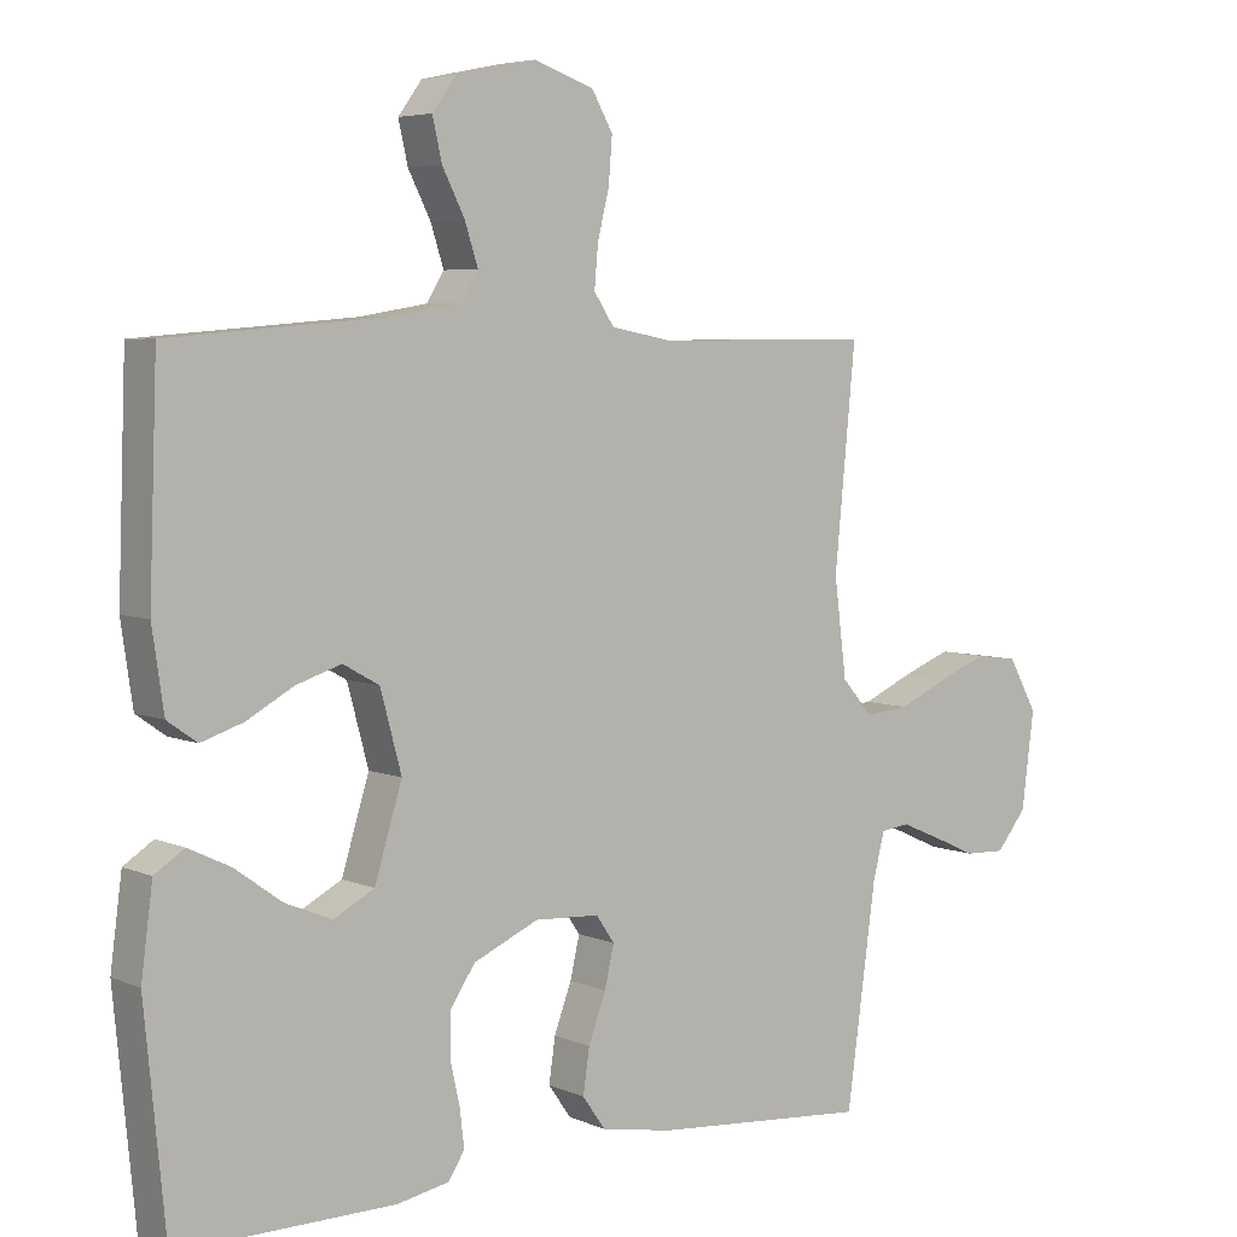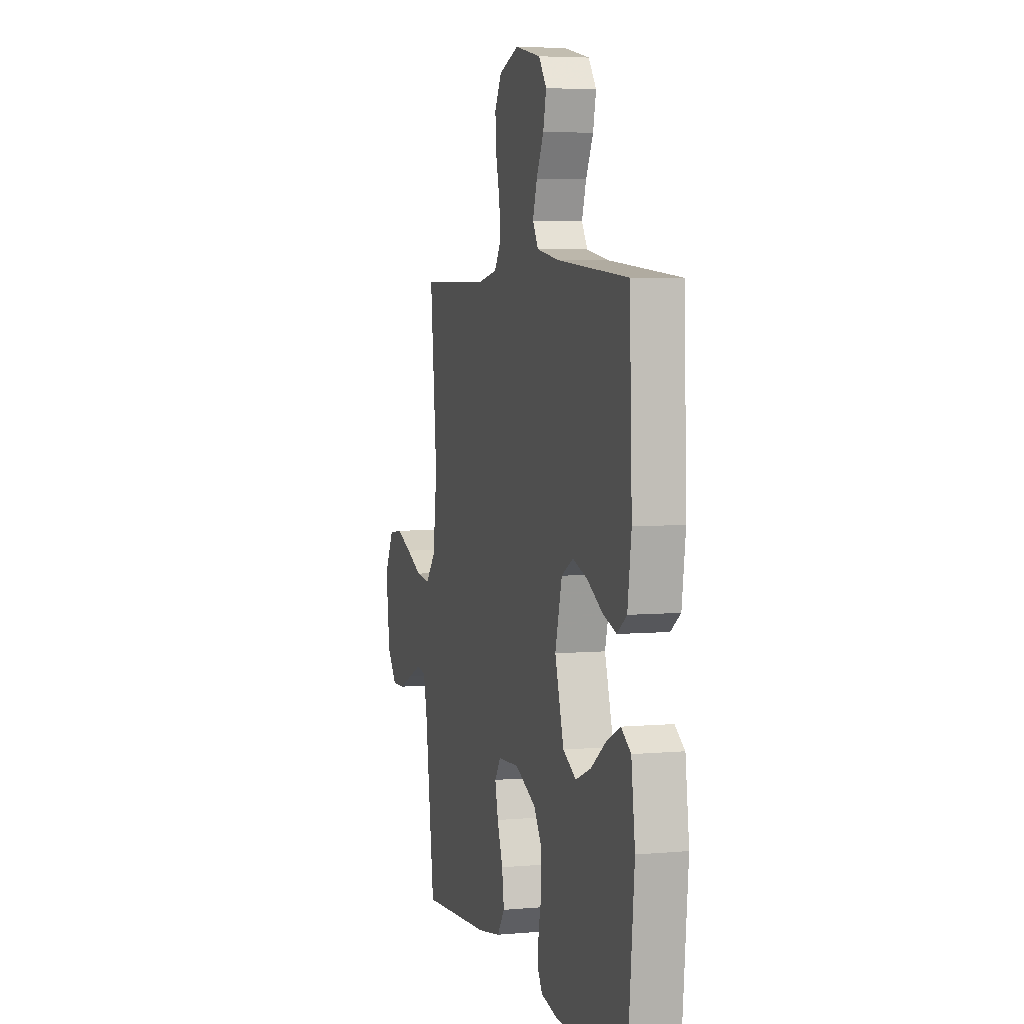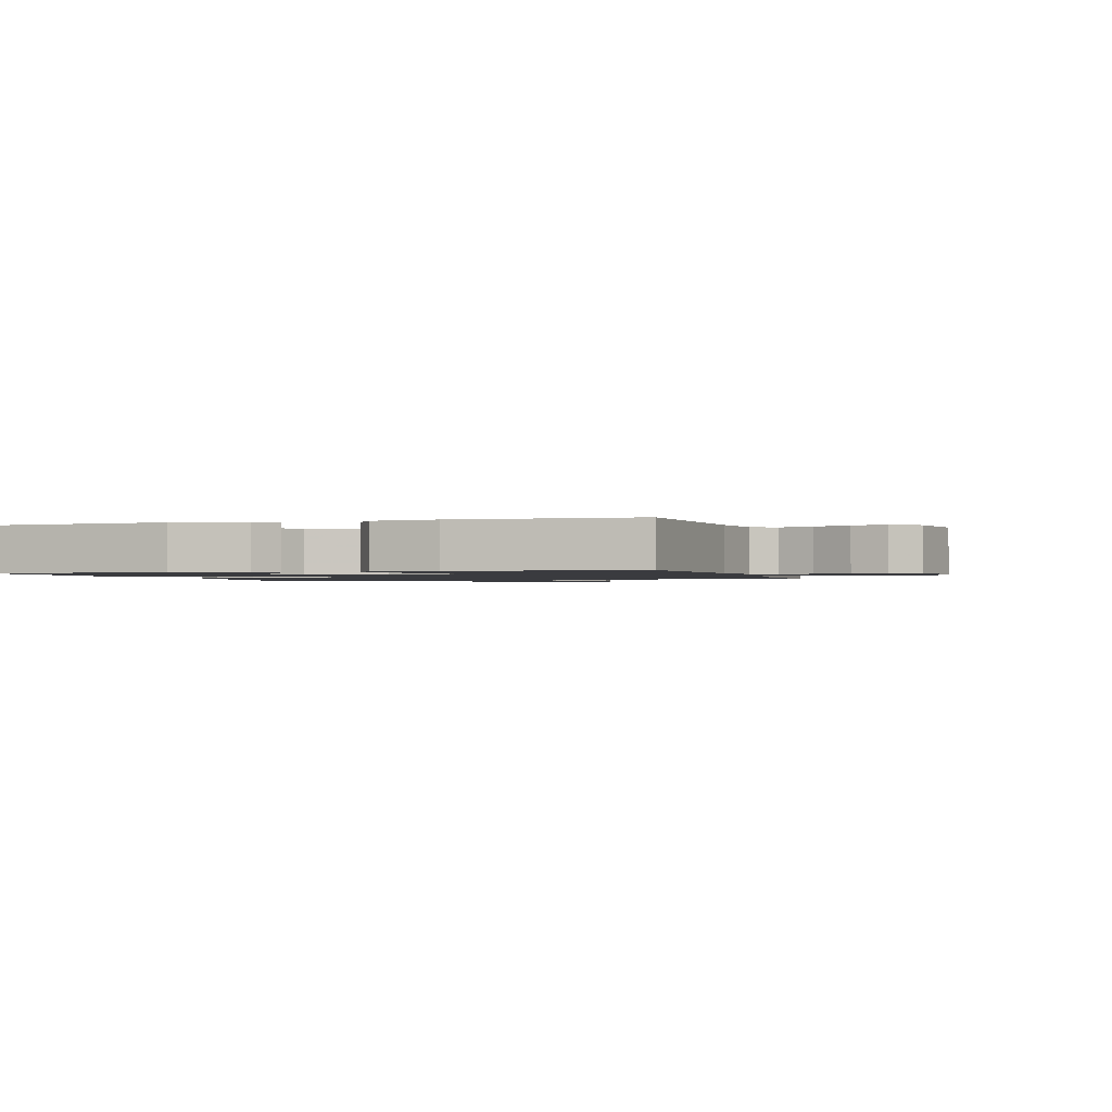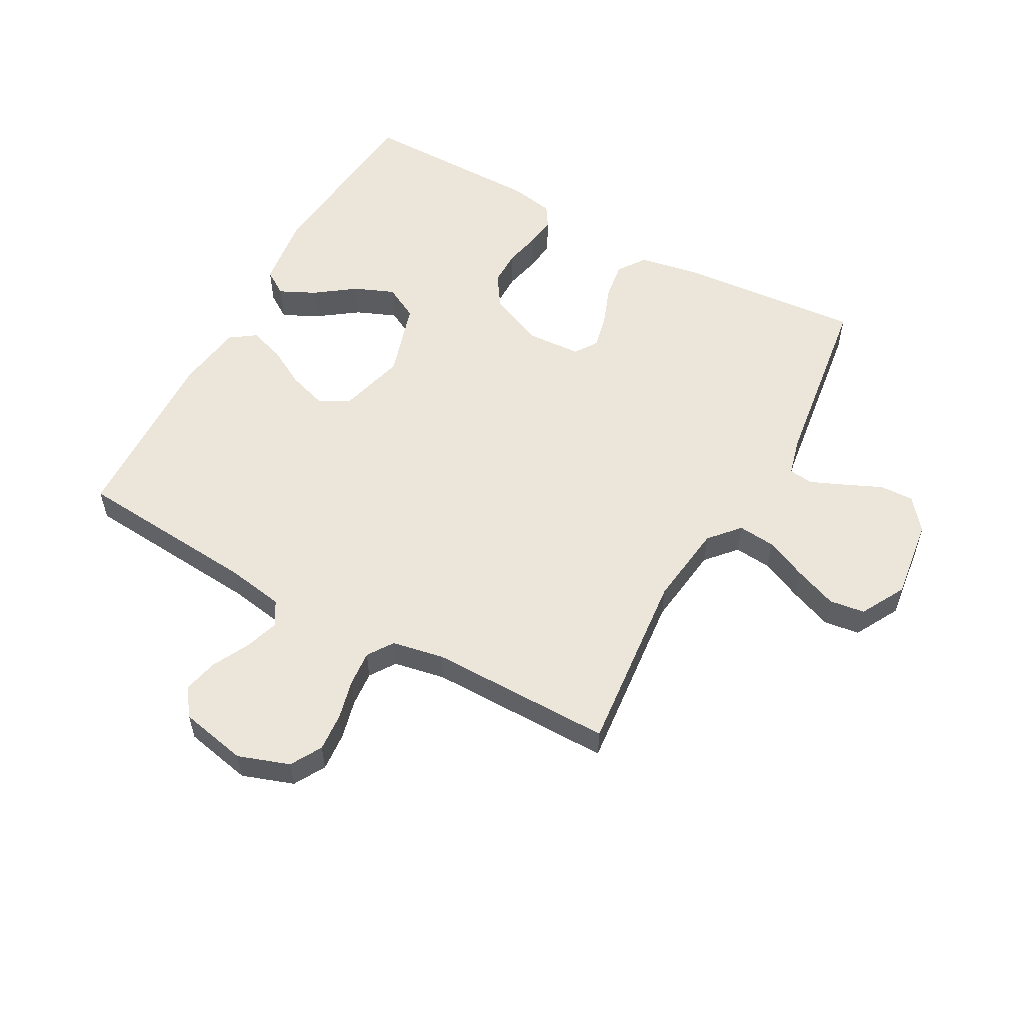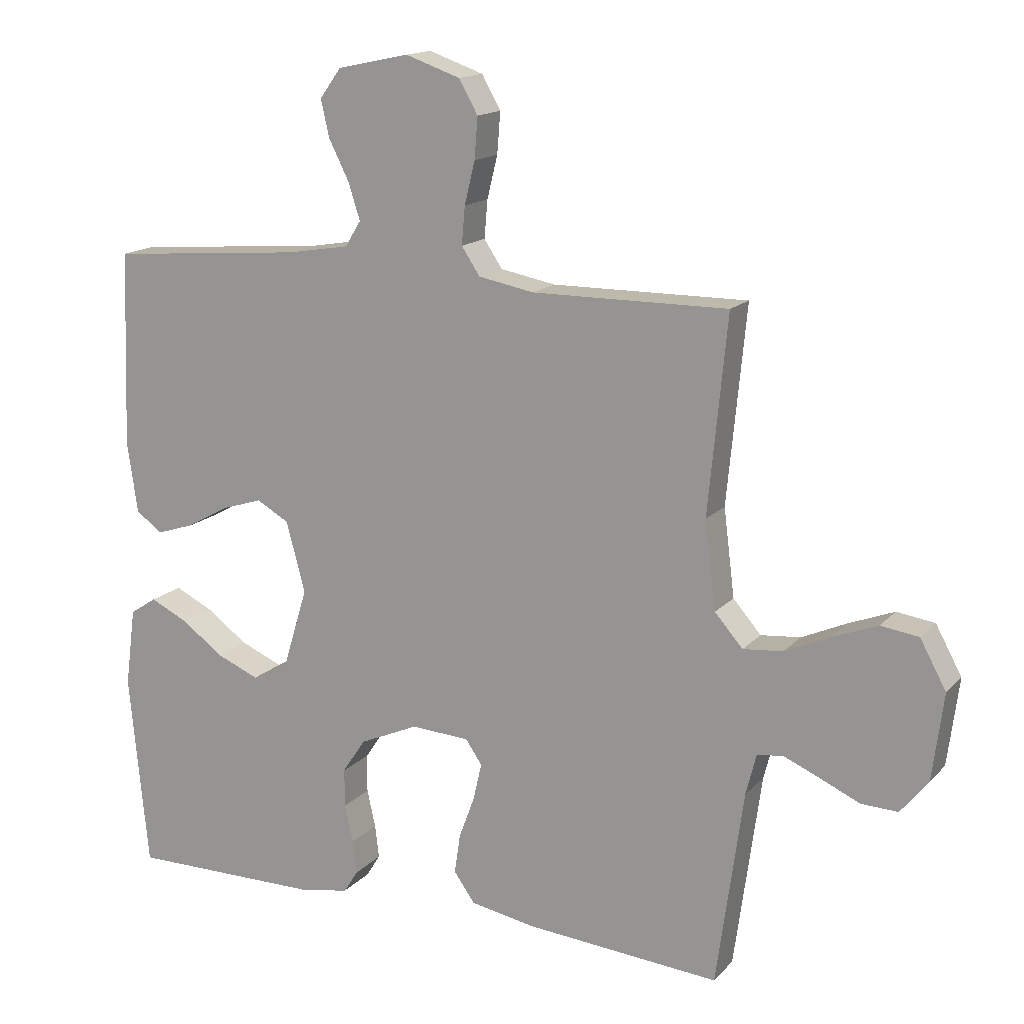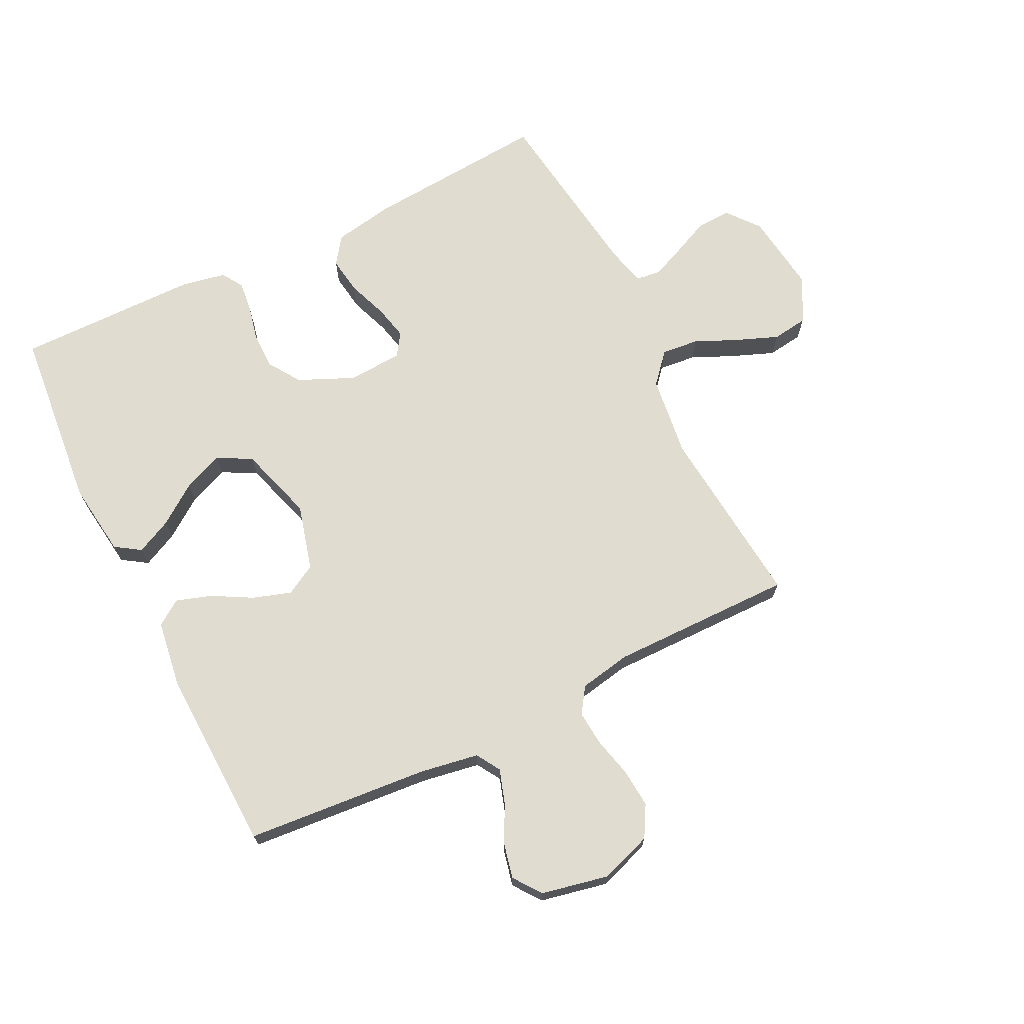
<metadata>
{"format":"obj","ext":"obj","renderer":"f3d","projection":"perspective","resolution":1024,"background":"white","views":[{"elev":5.3,"azim":-37.5,"up":"+Z"},{"elev":5.0,"azim":-105.7,"up":"+Z"},{"elev":-1.3,"azim":-72.8,"up":"+Y"},{"elev":55.7,"azim":28.8,"up":"+Y"},{"elev":15.4,"azim":26.9,"up":"+Z"},{"elev":69.6,"azim":-26.3,"up":"+Y"}]}
</metadata>
<code>
v -0.5 0.07 0.5
v -0.2 0.07 0.525
v -0.105 0.07 0.541
v -0.081 0.07 0.58
v -0.099 0.07 0.636
v -0.13 0.07 0.697
v -0.143 0.07 0.754
v -0.11 0.07 0.799
v 0 0.07 0.822
v 0.084 0.07 0.793
v 0.113 0.07 0.742
v 0.108 0.07 0.679
v 0.092 0.07 0.614
v 0.087 0.07 0.556
v 0.115 0.07 0.514
v 0.2 0.07 0.498
v 0.5 0.07 0.5
v 0.471 0.07 0.2
v 0.488 0.07 0.066
v 0.531 0.07 0.017
v 0.592 0.07 0.023
v 0.661 0.07 0.054
v 0.73 0.07 0.081
v 0.788 0.07 0.073
v 0.828 0.07 0
v 0.811 0.07 -0.133
v 0.769 0.07 -0.185
v 0.713 0.07 -0.183
v 0.653 0.07 -0.156
v 0.597 0.07 -0.132
v 0.557 0.07 -0.137
v 0.541 0.07 -0.2
v 0.5 0.07 -0.5
v 0.2 0.07 -0.476
v 0.101 0.07 -0.458
v 0.069 0.07 -0.413
v 0.078 0.07 -0.352
v 0.102 0.07 -0.287
v 0.115 0.07 -0.23
v 0.09 0.07 -0.193
v 0 0.07 -0.188
v -0.09 0.07 -0.228
v -0.125 0.07 -0.281
v -0.125 0.07 -0.34
v -0.112 0.07 -0.398
v -0.106 0.07 -0.449
v -0.128 0.07 -0.484
v -0.2 0.07 -0.498
v -0.5 0.07 -0.5
v -0.529 0.07 -0.2
v -0.513 0.07 -0.079
v -0.472 0.07 -0.052
v -0.414 0.07 -0.08
v -0.349 0.07 -0.127
v -0.284 0.07 -0.154
v -0.228 0.07 -0.124
v -0.19 0.07 0
v -0.219 0.07 0.108
v -0.269 0.07 0.136
v -0.331 0.07 0.116
v -0.396 0.07 0.08
v -0.454 0.07 0.061
v -0.495 0.07 0.09
v -0.511 0.07 0.2
v -0.5 0 0.5
v -0.2 0 0.525
v -0.105 0 0.541
v -0.081 0 0.58
v -0.099 0 0.636
v -0.13 0 0.697
v -0.143 0 0.754
v -0.11 0 0.799
v 0 0 0.822
v 0.084 0 0.793
v 0.113 0 0.742
v 0.108 0 0.679
v 0.092 0 0.614
v 0.087 0 0.556
v 0.115 0 0.514
v 0.2 0 0.498
v 0.5 0 0.5
v 0.471 0 0.2
v 0.488 0 0.066
v 0.531 0 0.017
v 0.592 0 0.023
v 0.661 0 0.054
v 0.73 0 0.081
v 0.788 0 0.073
v 0.828 0 0
v 0.811 0 -0.133
v 0.769 0 -0.185
v 0.713 0 -0.183
v 0.653 0 -0.156
v 0.597 0 -0.132
v 0.557 0 -0.137
v 0.541 0 -0.2
v 0.5 0 -0.5
v 0.2 0 -0.476
v 0.101 0 -0.458
v 0.069 0 -0.413
v 0.078 0 -0.352
v 0.102 0 -0.287
v 0.115 0 -0.23
v 0.09 0 -0.193
v 0 0 -0.188
v -0.09 0 -0.228
v -0.125 0 -0.281
v -0.125 0 -0.34
v -0.112 0 -0.398
v -0.106 0 -0.449
v -0.128 0 -0.484
v -0.2 0 -0.498
v -0.5 0 -0.5
v -0.529 0 -0.2
v -0.513 0 -0.079
v -0.472 0 -0.052
v -0.414 0 -0.08
v -0.349 0 -0.127
v -0.284 0 -0.154
v -0.228 0 -0.124
v -0.19 0 0
v -0.219 0 0.108
v -0.269 0 0.136
v -0.331 0 0.116
v -0.396 0 0.08
v -0.454 0 0.061
v -0.495 0 0.09
v -0.511 0 0.2
f 64 1 2
f 63 64 2
f 62 63 2
f 61 62 2
f 60 61 2
f 59 60 2 3
f 58 59 3 4
f 57 58 4
f 52 53 54
f 51 52 54
f 50 51 54
f 49 50 54
f 48 49 54
f 47 48 54
f 46 47 54
f 45 46 54
f 44 45 54
f 43 44 54 55
f 42 43 55 56
f 36 37 38
f 35 36 38
f 34 35 38
f 33 34 38
f 32 33 38
f 31 32 38 39
f 27 28 29
f 26 27 29
f 25 26 29
f 24 25 29
f 23 24 29
f 22 23 29
f 21 22 29
f 20 21 29 30
f 19 20 30 31
f 16 17 18
f 15 16 18 19
f 11 12 13
f 10 11 13
f 9 10 13
f 8 9 13
f 7 8 13
f 6 7 13
f 5 6 13
f 4 5 13 14
f 57 4 14 15
f 57 15 19
f 56 57 19
f 42 56 19
f 41 42 19
f 19 31 39 40
f 19 40 41
f 66 65 128
f 66 128 127
f 66 127 126
f 66 126 125
f 66 125 124
f 67 66 124 123
f 68 67 123 122
f 68 122 121
f 118 117 116
f 118 116 115
f 118 115 114
f 118 114 113
f 118 113 112
f 118 112 111
f 118 111 110
f 118 110 109
f 118 109 108
f 119 118 108 107
f 120 119 107 106
f 102 101 100
f 102 100 99
f 102 99 98
f 102 98 97
f 102 97 96
f 103 102 96 95
f 93 92 91
f 93 91 90
f 93 90 89
f 93 89 88
f 93 88 87
f 93 87 86
f 93 86 85
f 94 93 85 84
f 95 94 84 83
f 82 81 80
f 83 82 80 79
f 77 76 75
f 77 75 74
f 77 74 73
f 77 73 72
f 77 72 71
f 77 71 70
f 77 70 69
f 78 77 69 68
f 79 78 68 121
f 83 79 121
f 83 121 120
f 83 120 106
f 83 106 105
f 104 103 95 83
f 105 104 83
f 1 65 66 2
f 2 66 67 3
f 3 67 68 4
f 4 68 69 5
f 5 69 70 6
f 6 70 71 7
f 7 71 72 8
f 8 72 73 9
f 9 73 74 10
f 10 74 75 11
f 11 75 76 12
f 12 76 77 13
f 13 77 78 14
f 14 78 79 15
f 15 79 80 16
f 16 80 81 17
f 17 81 82 18
f 18 82 83 19
f 19 83 84 20
f 20 84 85 21
f 21 85 86 22
f 22 86 87 23
f 23 87 88 24
f 24 88 89 25
f 25 89 90 26
f 26 90 91 27
f 27 91 92 28
f 28 92 93 29
f 29 93 94 30
f 30 94 95 31
f 31 95 96 32
f 32 96 97 33
f 33 97 98 34
f 34 98 99 35
f 35 99 100 36
f 36 100 101 37
f 37 101 102 38
f 38 102 103 39
f 39 103 104 40
f 40 104 105 41
f 41 105 106 42
f 42 106 107 43
f 43 107 108 44
f 44 108 109 45
f 45 109 110 46
f 46 110 111 47
f 47 111 112 48
f 48 112 113 49
f 49 113 114 50
f 50 114 115 51
f 51 115 116 52
f 52 116 117 53
f 53 117 118 54
f 54 118 119 55
f 55 119 120 56
f 56 120 121 57
f 57 121 122 58
f 58 122 123 59
f 59 123 124 60
f 60 124 125 61
f 61 125 126 62
f 62 126 127 63
f 63 127 128 64
f 64 128 65 1

</code>
